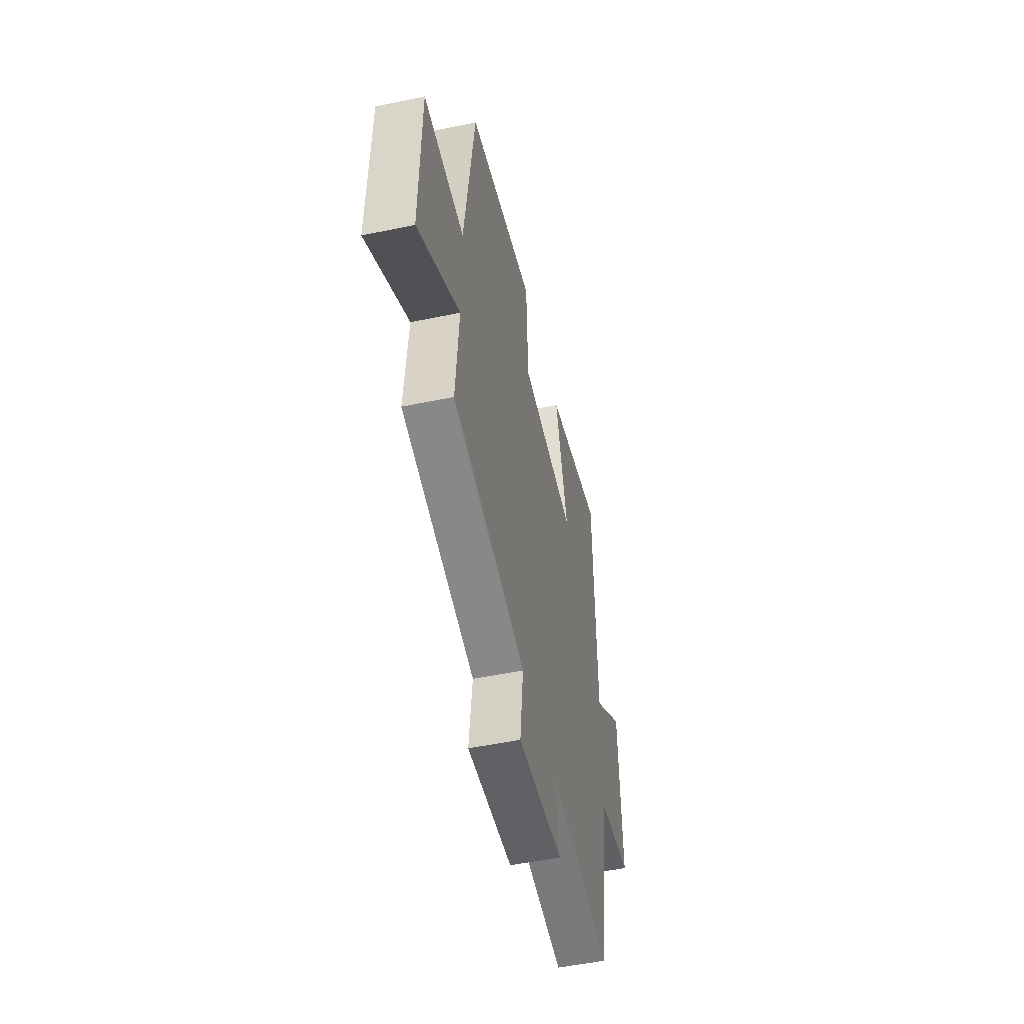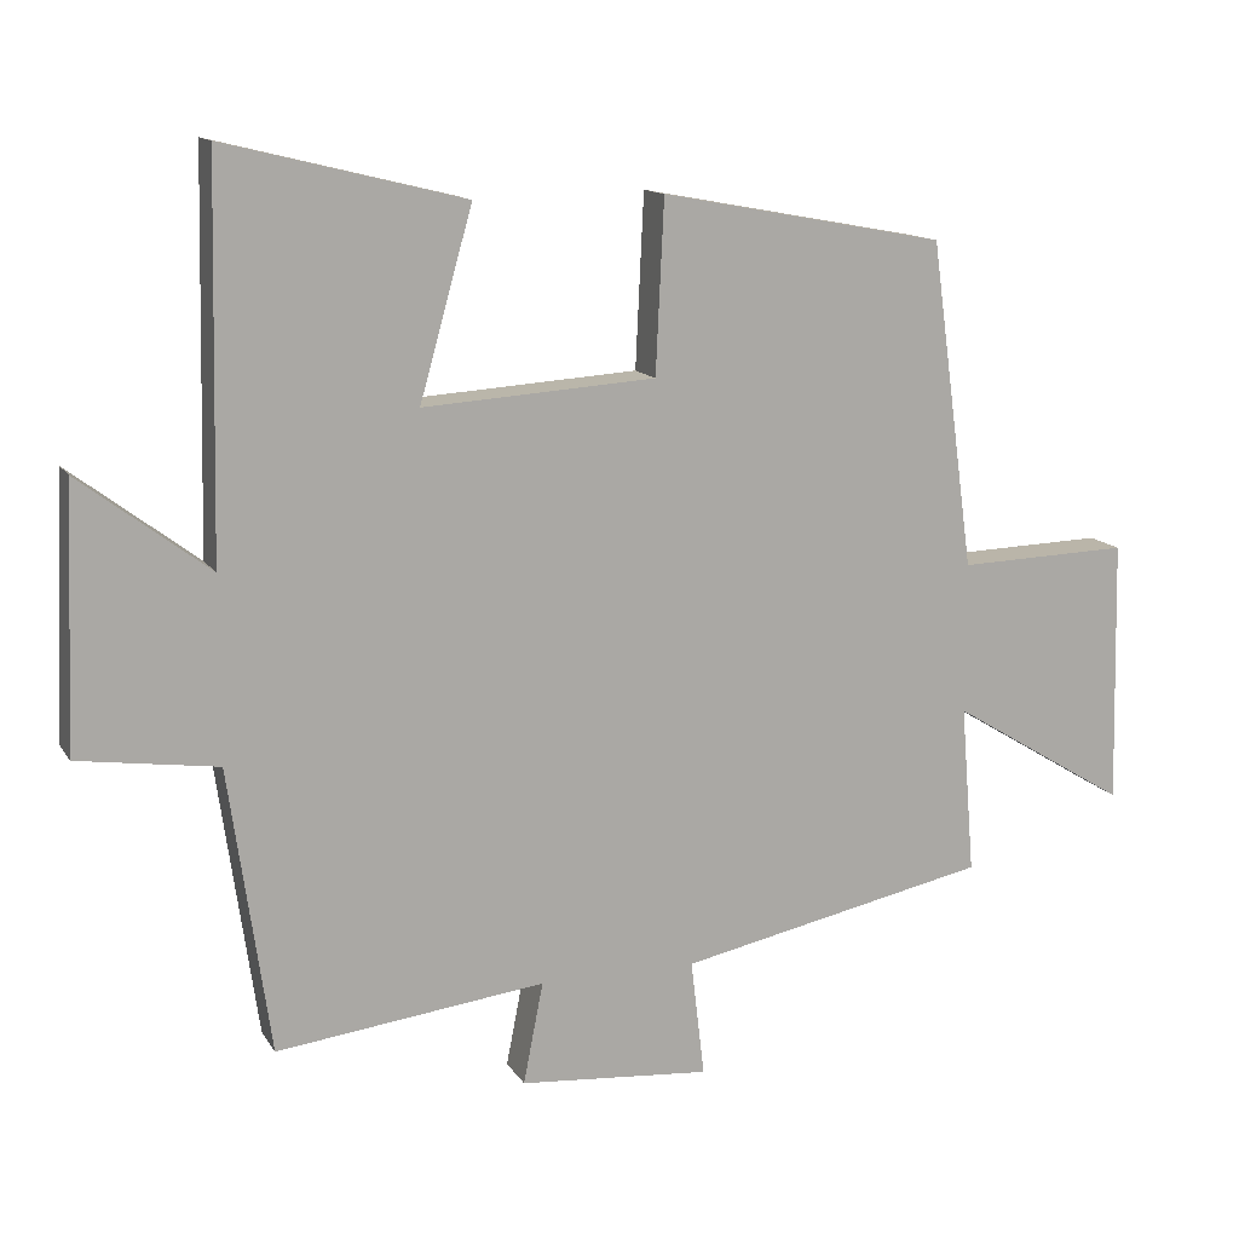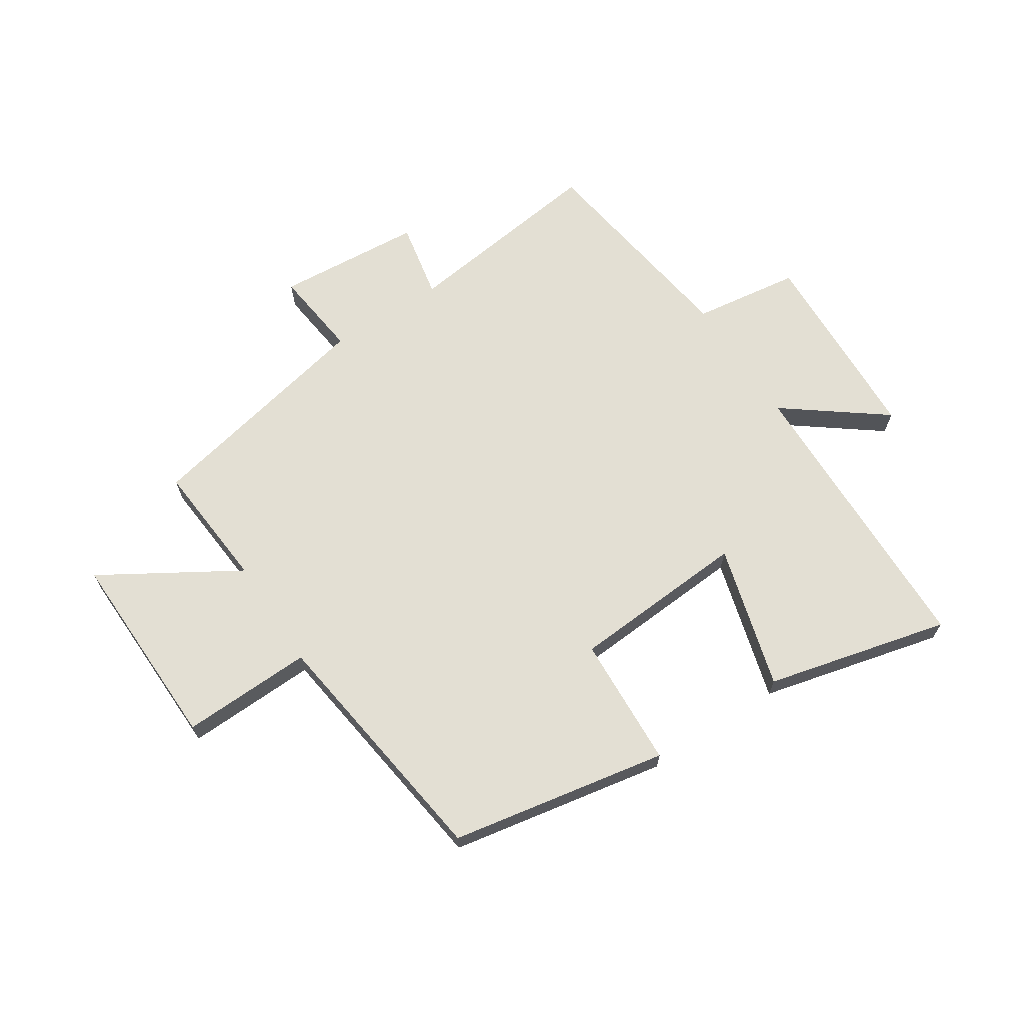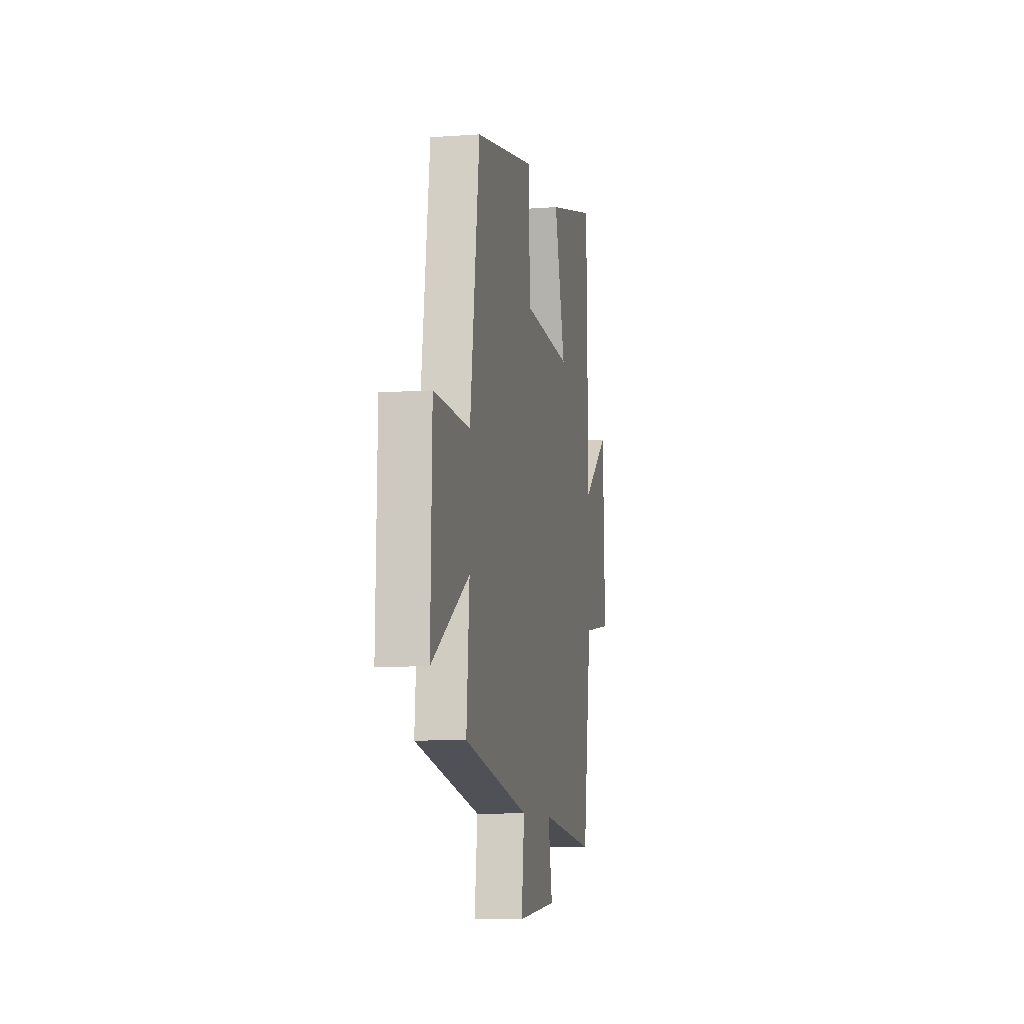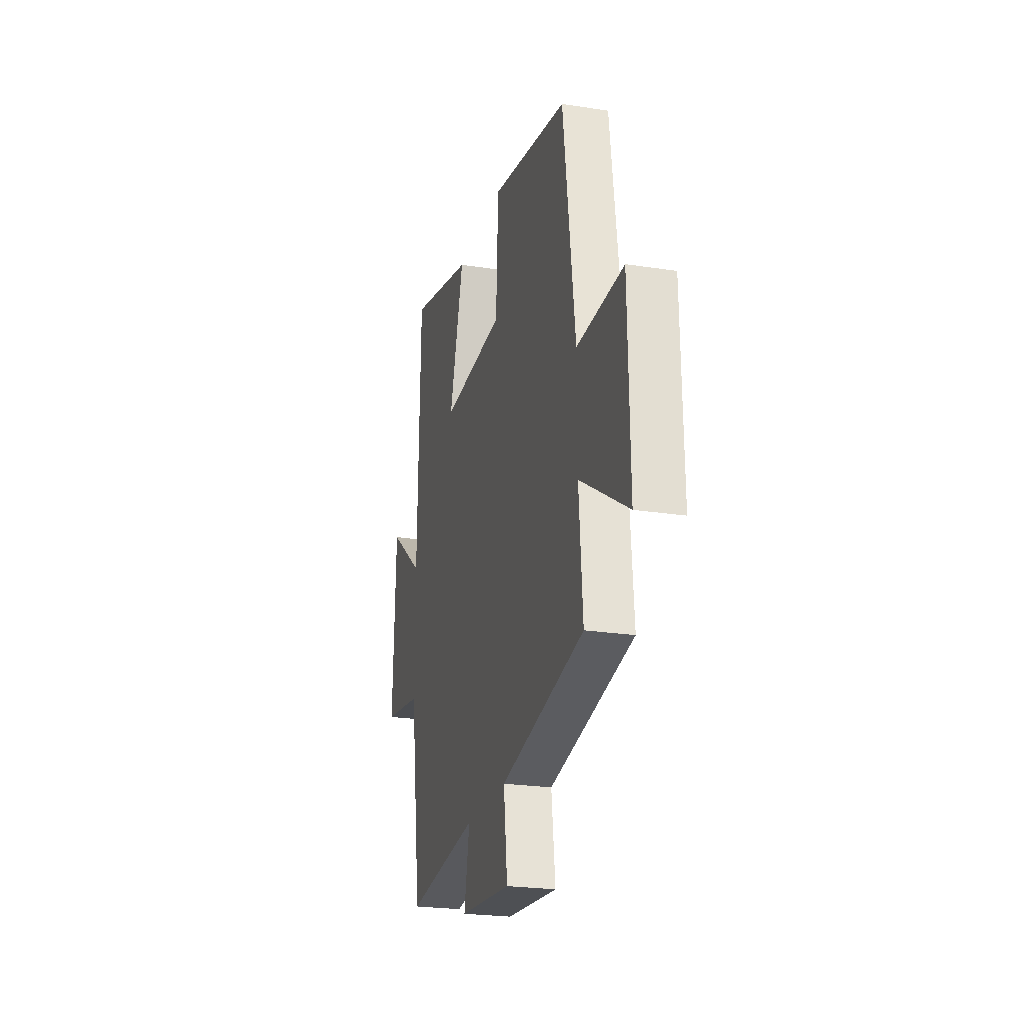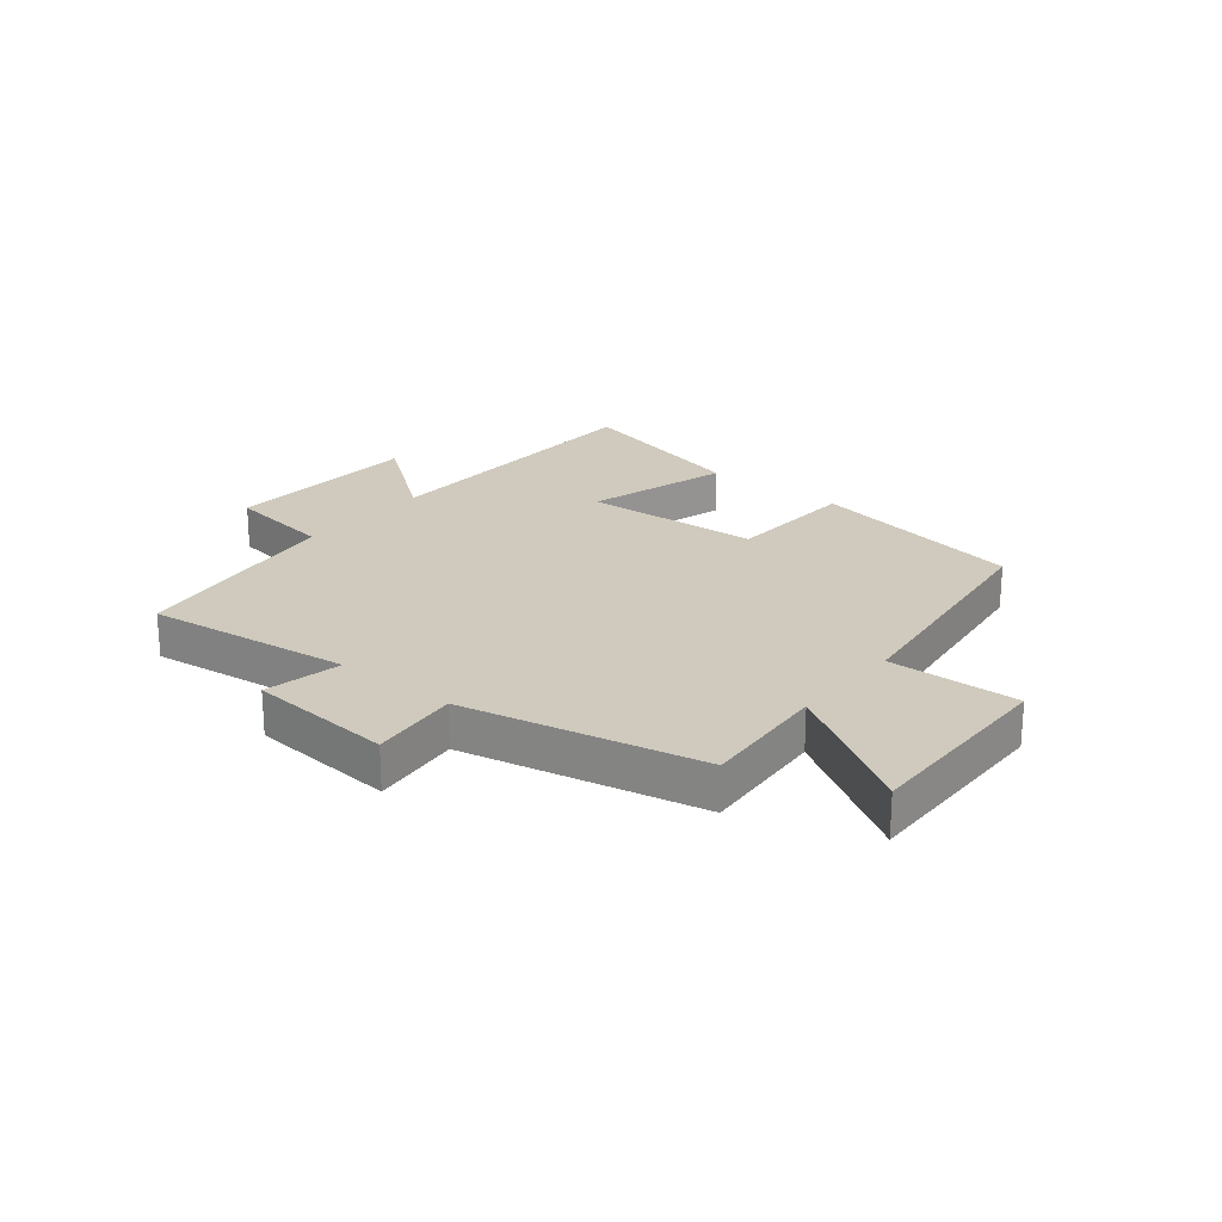
<metadata>
{"format":"obj","ext":"obj","renderer":"f3d","projection":"perspective","resolution":1024,"background":"white","views":[{"elev":-51.4,"azim":-77.3,"up":"+Z"},{"elev":13.2,"azim":159.5,"up":"+Z"},{"elev":66.9,"azim":-33.2,"up":"+Y"},{"elev":-8.6,"azim":-79.0,"up":"+Z"},{"elev":-23.4,"azim":-104.8,"up":"+Z"},{"elev":22.8,"azim":-140.7,"up":"+Y"}]}
</metadata>
<code>
v -0.518 0.07 -0.414
v -0.5 0.07 -0.194
v -0.732 0.07 -0.335
v -0.724 0.07 0.011
v -0.5 0.07 0.004
v -0.442 0.07 0.431
v -0.07 0.07 0.5
v -0.059 0.07 0.274
v 0.245 0.07 0.254
v 0.176 0.07 0.5
v 0.489 0.07 0.577
v 0.5 0.07 0.07
v 0.669 0.07 0.198
v 0.683 0.07 -0.144
v 0.5 0.07 -0.17
v 0.446 0.07 -0.544
v 0.094 0.07 -0.5
v 0.12 0.07 -0.633
v -0.13 0.07 -0.653
v -0.112 0.07 -0.5
v -0.518 0 -0.414
v -0.5 0 -0.194
v -0.732 0 -0.335
v -0.724 0 0.011
v -0.5 0 0.004
v -0.442 0 0.431
v -0.07 0 0.5
v -0.059 0 0.274
v 0.245 0 0.254
v 0.176 0 0.5
v 0.489 0 0.577
v 0.5 0 0.07
v 0.669 0 0.198
v 0.683 0 -0.144
v 0.5 0 -0.17
v 0.446 0 -0.544
v 0.094 0 -0.5
v 0.12 0 -0.633
v -0.13 0 -0.653
v -0.112 0 -0.5
f 17 18 19 20
f 17 20 1 2
f 15 16 17 2
f 12 13 14 15
f 11 12 15
f 10 11 15
f 9 10 15
f 8 9 15 2
f 7 8 2
f 6 7 2
f 5 6 2
f 2 3 4 5
f 40 39 38 37
f 22 21 40 37
f 22 37 36 35
f 35 34 33 32
f 35 32 31
f 35 31 30
f 35 30 29
f 22 35 29 28
f 22 28 27
f 22 27 26
f 22 26 25
f 25 24 23 22
f 1 21 22 2
f 2 22 23 3
f 3 23 24 4
f 4 24 25 5
f 5 25 26 6
f 6 26 27 7
f 7 27 28 8
f 8 28 29 9
f 9 29 30 10
f 10 30 31 11
f 11 31 32 12
f 12 32 33 13
f 13 33 34 14
f 14 34 35 15
f 15 35 36 16
f 16 36 37 17
f 17 37 38 18
f 18 38 39 19
f 19 39 40 20
f 20 40 21 1

</code>
